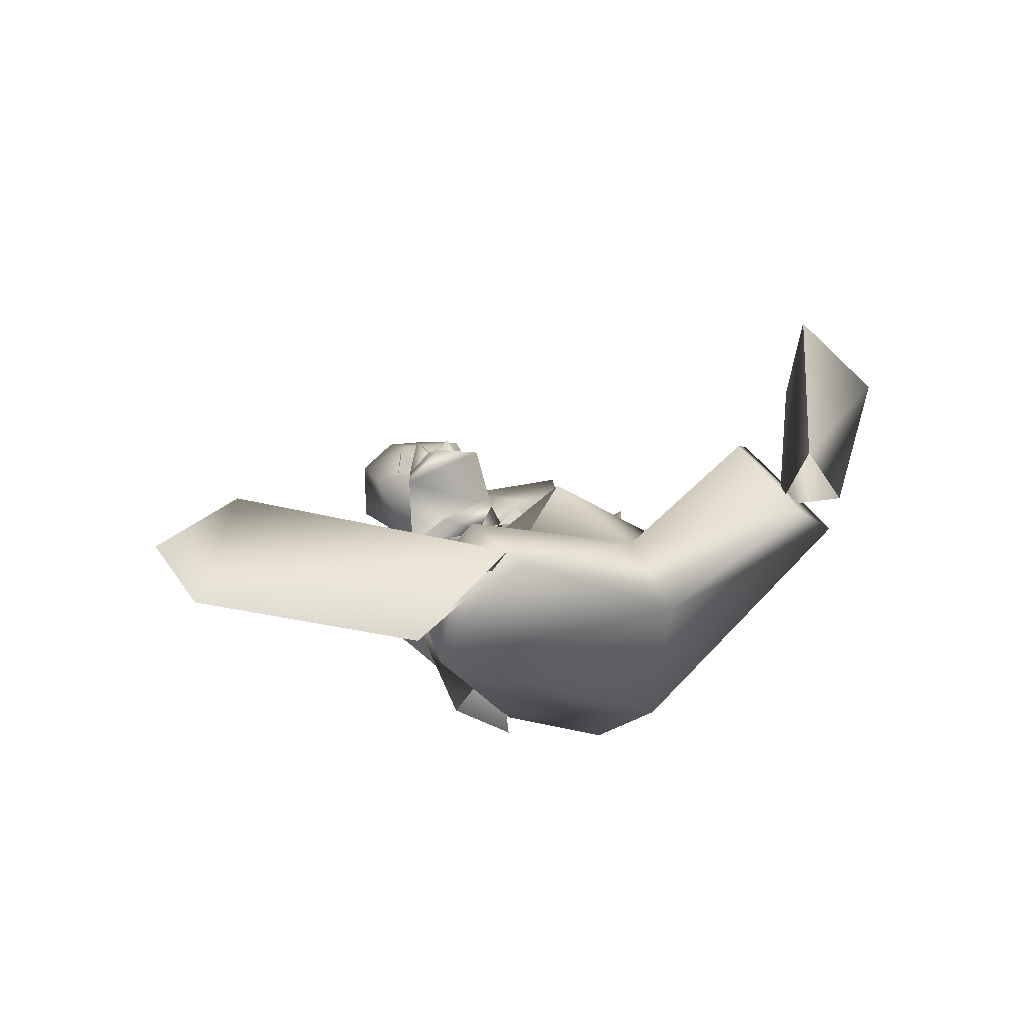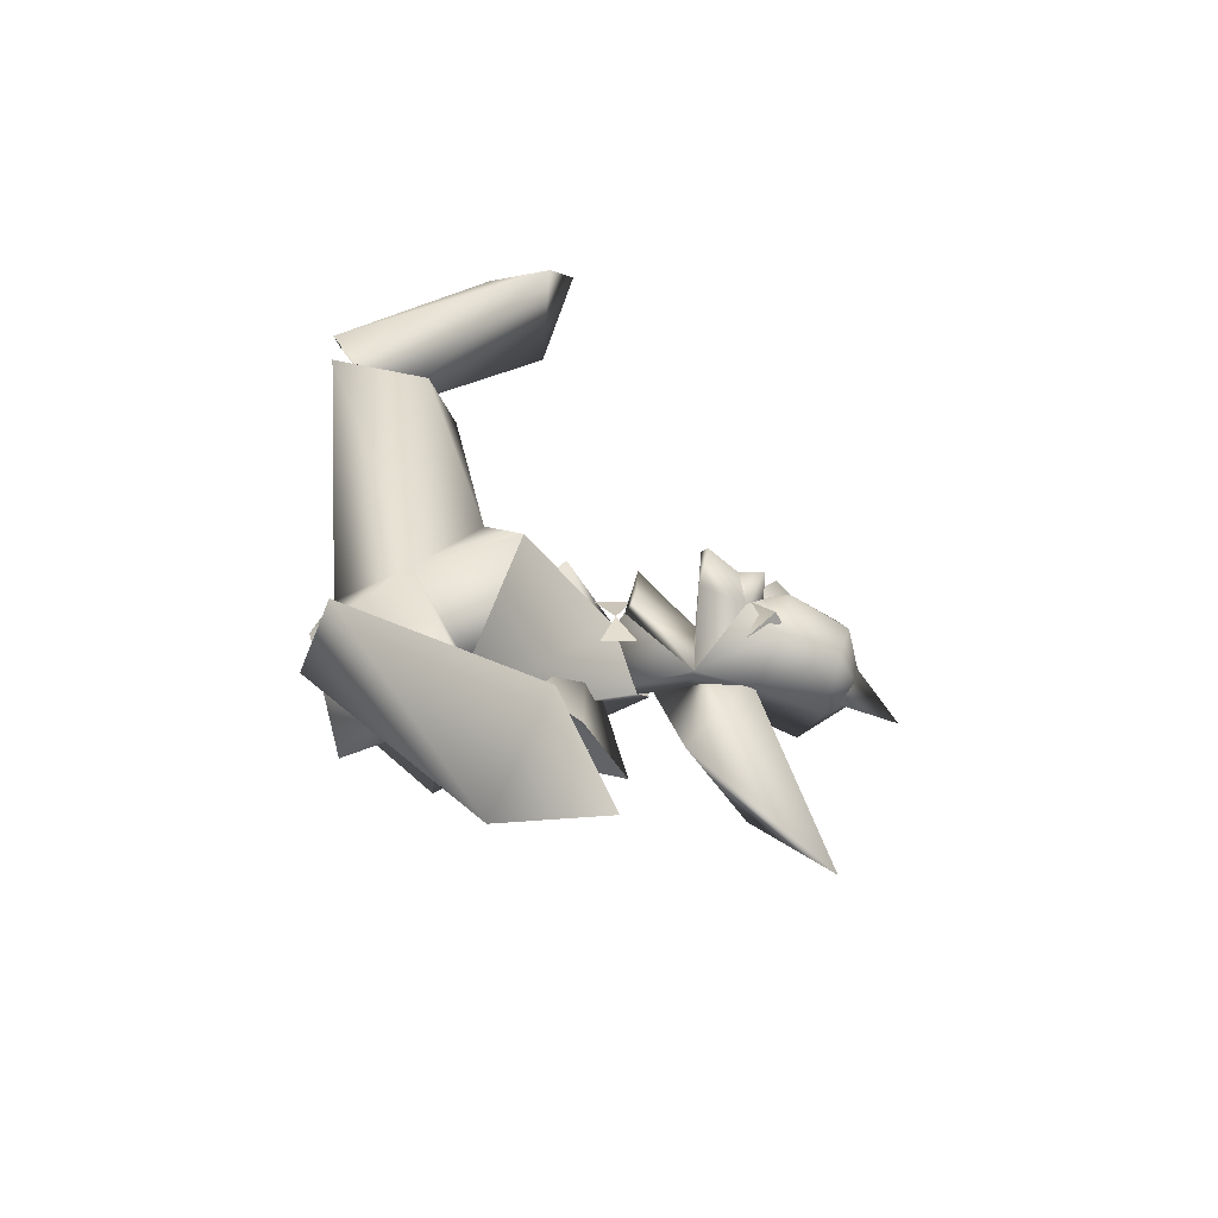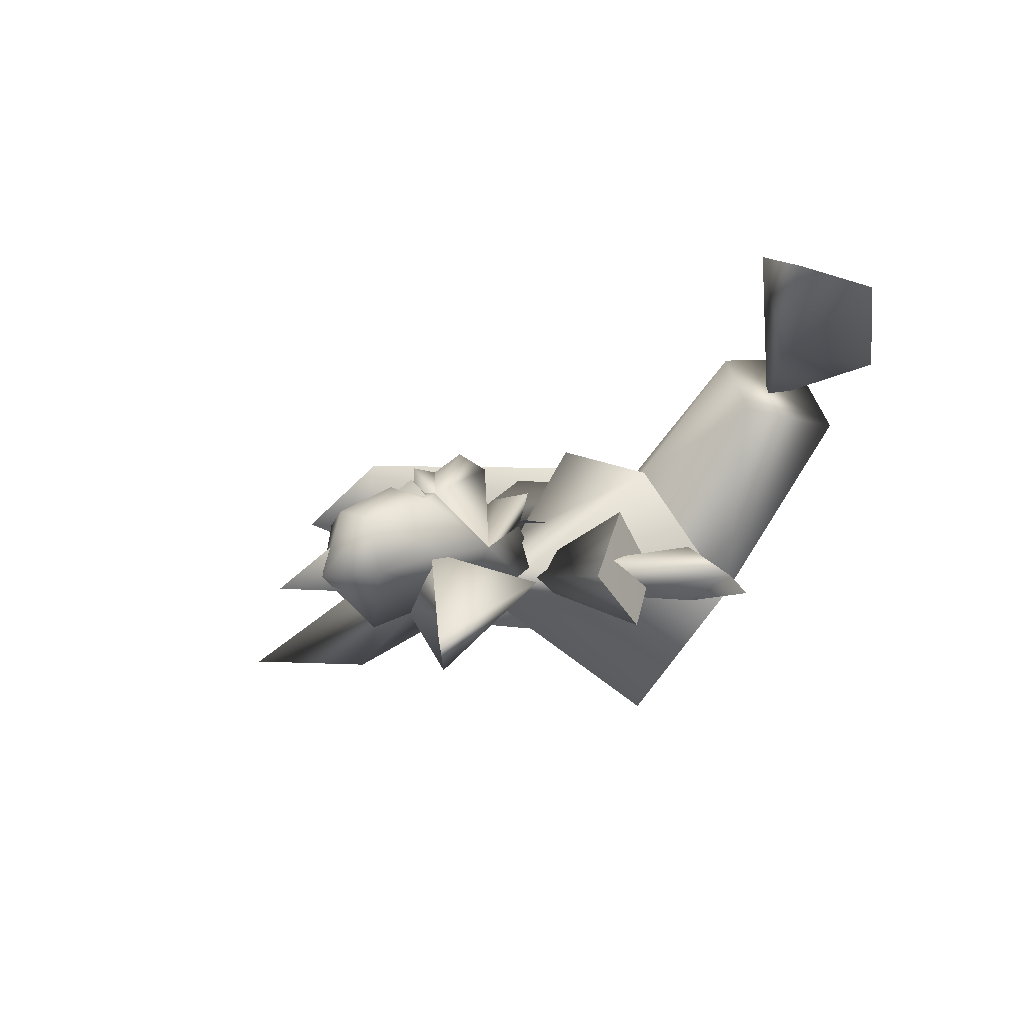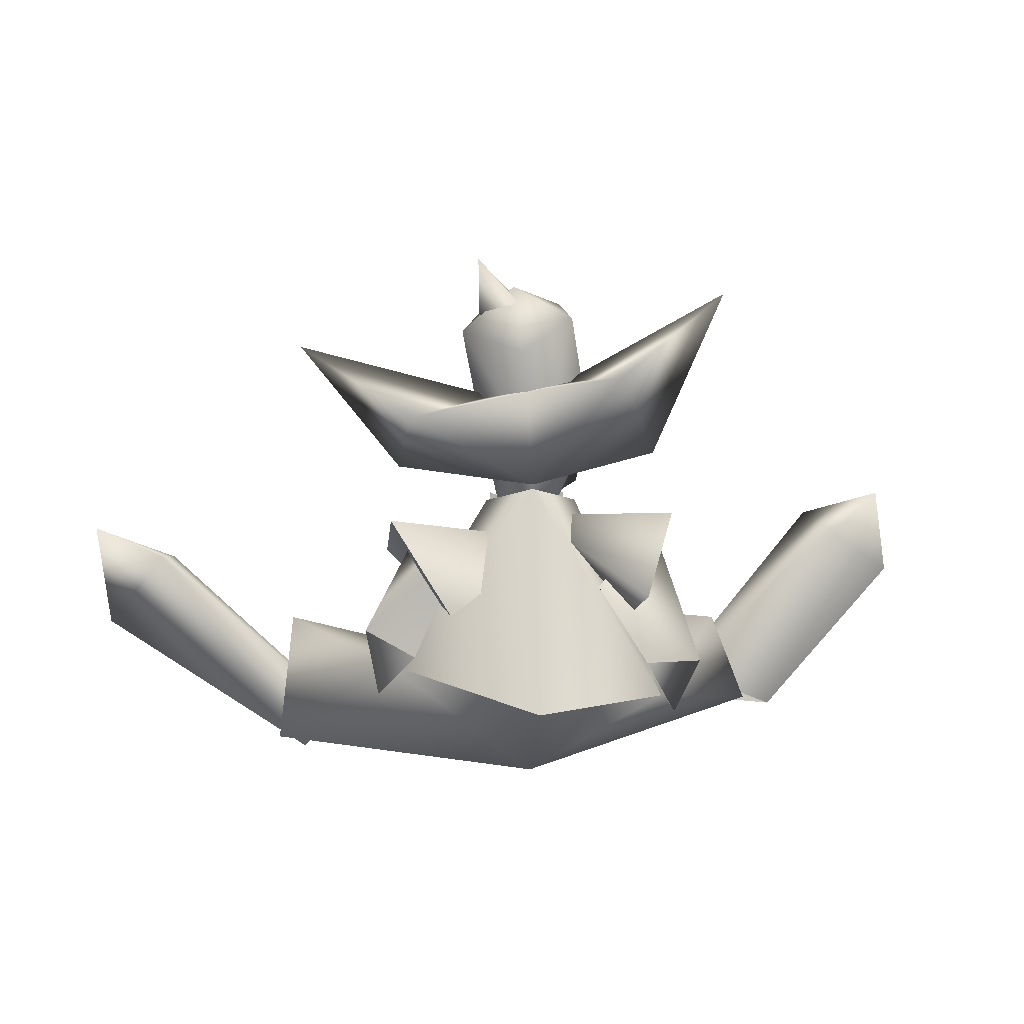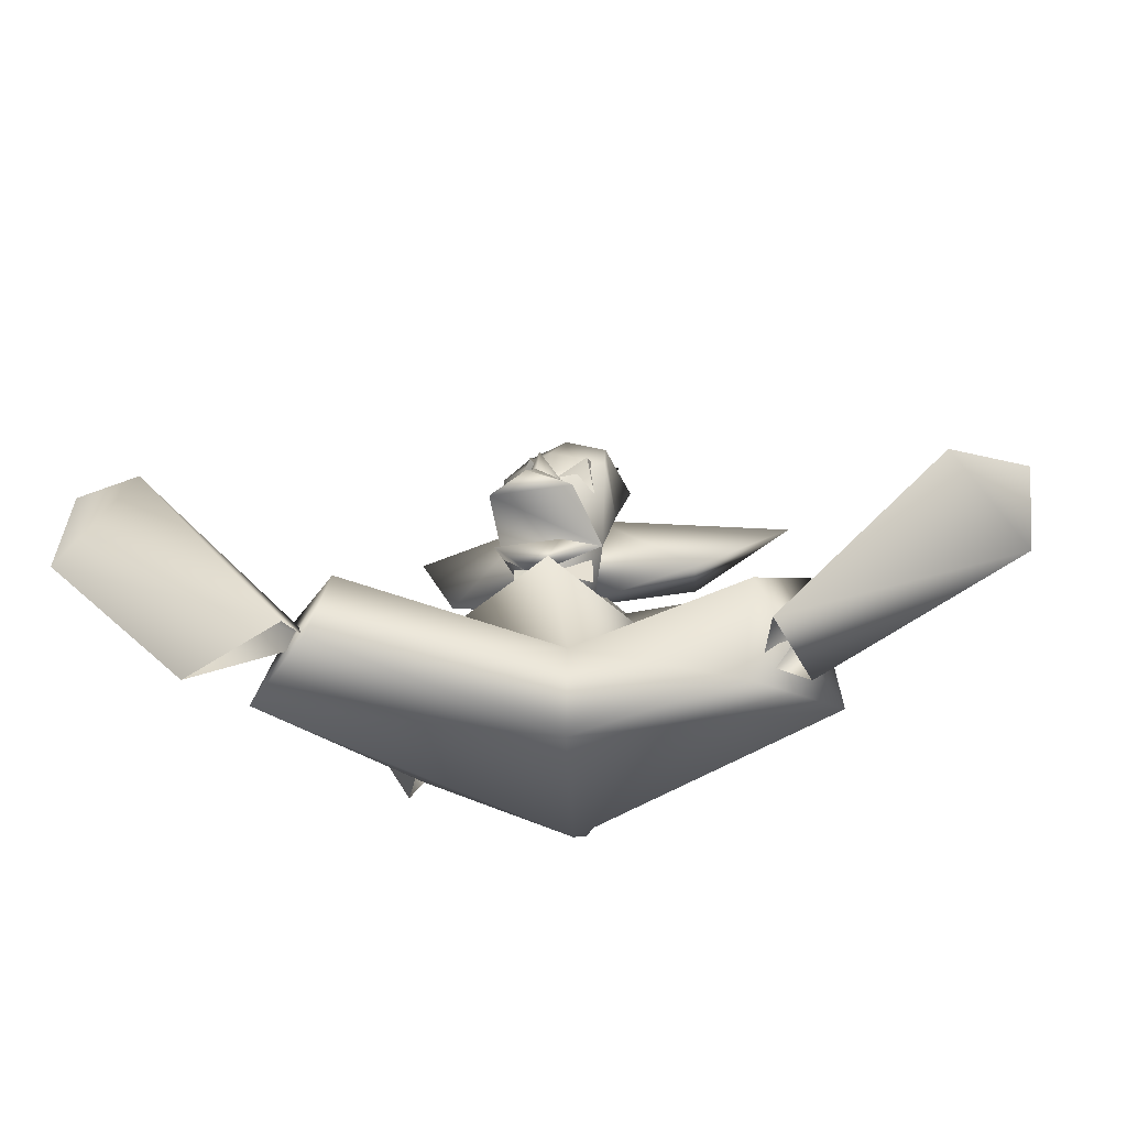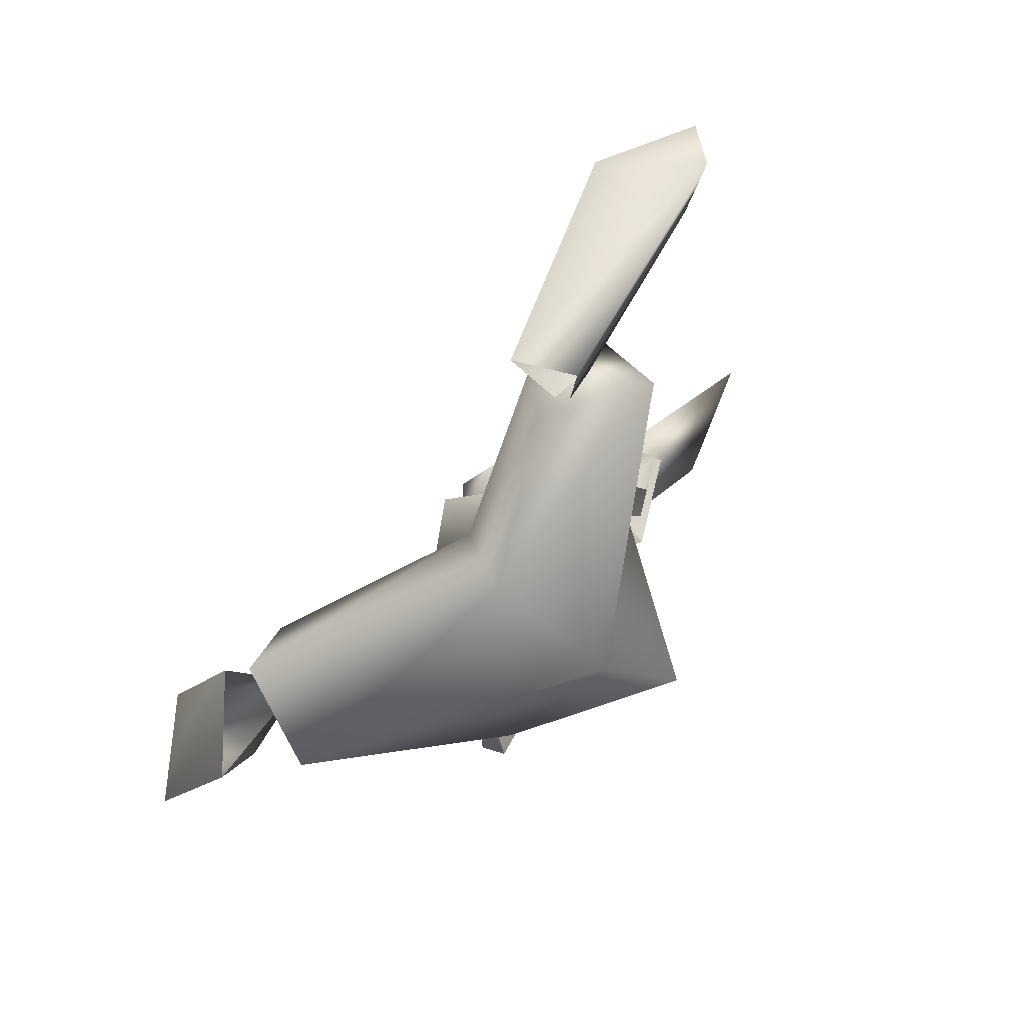
<metadata>
{"format":"obj","ext":"obj","renderer":"f3d","projection":"perspective","resolution":1024,"background":"white","views":[{"elev":36.7,"azim":-38.6,"up":"+Z"},{"elev":28.1,"azim":86.0,"up":"+Z"},{"elev":-12.5,"azim":-128.4,"up":"+Z"},{"elev":8.7,"azim":175.9,"up":"+Y"},{"elev":-48.3,"azim":9.9,"up":"+Y"},{"elev":-70.0,"azim":58.2,"up":"+Y"}]}
</metadata>
<code>
v -0.7566 0.2532 0.4727
v -1.164 0.0726 0.5545
v -1.403 0.8398 0.3895
v -1.678 0.6451 0.6176
v -1.351 0.8701 0.776
v -1.678 0.6451 0.6176
v -0.7824 0.0692 0.7528
v -1.164 0.0726 0.5545
v -1.636 0.9735 0.6383
v -1.636 0.9735 0.6383
v -0.5448 0.9736 -0.2544
v -0.3234 0.766 -0.3425
v -0.7269 0.4585 -0.2866
v -0.5116 0.4682 -0.3578
v -0.6768 0.4028 0.6244
v -0.8822 0.496 0.3585
v -1.012 0.1601 0.319
v 0.0331 0.3326 0.2355
v -0.3659 0.582 0.1822
v -0.5713 0.3305 -0.3192
v -0.7286 0.0632 0.6834
v -0.6231 0.2651 -0.3211
v -0.7269 0.4585 -0.2866
v -0.5116 0.4682 -0.3578
v -0.5008 0.4692 -0.1358
v 0.0026 0.0614 0.0975
v -0.5008 0.4692 -0.1358
v -0.5491 0.8821 -0.0559
v -0.6012 1.045 -0.3391
v -0.4959 0.7523 -0.4857
v -0.0571 0.0682 -0.3989
v -0.3626 1.598 -0.723
v -0.5202 1.283 -0.3794
v -0.7279 1.89 -0.6754
v -0.4485 0.63 -0.2464
v -0.1941 1.537 -0.242
v -0.2155 1.788 -0.3561
v -0.2647 1.538 -0.2614
v -0.1842 1.83 -0.1471
v -0.2647 1.61 -0.0564
v -0.6012 1.045 -0.3391
v -0.5491 0.8821 -0.0559
v -0.0705 1.039 -0.2656
v -0.5713 0.3305 -0.3192
v -0.3659 0.582 0.1822
v -0.2381 1.09 -0.255
v -0.4959 0.7523 -0.4857
v -0.0859 1.283 -0.3483
v -0.2906 1.333 -0.2123
v -0.4485 0.63 -0.2464
v -0.0706 1.162 -0.3468
v -0.0691 1.149 -0.3679
v -0.0694 1.644 0.0222
v -0.0827 1.549 0.0047
v -0.1701 1.506 0.0001
v -0.2845 1.348 0.0954
v -0.1701 1.506 0.0001
v -0.2906 1.333 -0.2123
v -0.0278 1.846 -0.0962
v -0.2723 1.124 0.0345
v -0.1448 1.066 -0.0669
v -0.0657 0.3664 -0.7361
v -0.0924 1.022 -0.0842
v -0.0657 0.3664 -0.7361
v 0.0979 1.288 -0.1712
v -0.0221 1.094 0.0586
v -0.0394 1.524 -0.4619
v 0.0349 1.305 0.1285
v -0.1281 1.354 0.1874
v -0.0691 1.029 -0.0374
v -0.2139 1.094 -0.0598
v -0.2149 0.9631 -0.0549
v -0.0196 0.7127 0.3182
v -0.2434 1.518 -0.0982
v -0.1427 1.599 0.0454
v -0.0853 1.709 -0.0639
v -0.1427 1.599 0.0454
v -0.2434 1.518 -0.0982
v -0.0649 1.452 0.0056
v -0.011 0.7834 -0.3486
v -0.1448 1.066 -0.0669
v -0.1061 1.459 0.1009
v 0.0027 1.904 -0.3529
v -0.1701 1.506 0.0001
v -0.1061 1.459 0.1009
v -0.0944 1.551 0.1064
v -0.0196 0.7127 0.3182
v -0.0827 1.549 0.0047
v -0.0161 1.676 -0.5265
v -0.0649 1.452 0.0056
v -0.0283 1.481 0.0157
v -0.0283 1.481 0.0157
v 0.1345 1.58 -0.0127
v -0.0283 1.481 0.0157
v 0.0979 1.288 -0.1712
v -0.0931 1.756 -0.4087
v -0.0292 1.844 -0.2023
v 0.1356 2.008 -0.3914
v 0.0757 1.094 -0.0598
v -0.0691 1.029 -0.0374
v 0.0767 0.9631 -0.0549
v 0.1916 1.737 -0.309
v 0.1246 1.788 -0.1151
v 0.0927 1.415 -0.1015
v 0.075 1.569 0.0366
v -0.0546 1.497 0.0125
v 0.1037 1.664 -0.1282
v 0.1274 1.799 -0.3117
v 0.075 1.569 0.0366
v 0.0927 1.415 -0.1015
v 0.1037 1.664 -0.1282
v 0.3971 1.447 -0.6048
v 0.4822 0.4241 -0.1094
v 0.4822 0.4241 -0.1094
v 0.1439 1.504 -0.2218
v 0.0764 1.486 -0.2133
v 0.4315 1.226 -0.273
v 0.0988 1.091 -0.2548
v -0.1536 0.9302 -0.2109
v 0.4654 1.034 -0.3708
v 0.2428 0.6701 -0.4004
v 0.4785 0.8821 -0.1361
v 0.3347 0.7292 -0.0888
v 0.9121 0.1033 0.0269
v 0.7849 1.701 -0.5711
v 0.5175 0.3293 -0.2184
v 0.3787 0.4897 -0.2933
v 0.565 0.5867 -0.2409
v 0.4279 0.5207 -0.1234
v 0.6143 0.017 0.307
v 0.672 0.4163 0.3681
v 0.3787 0.4897 -0.2933
v 0.1636 0.9627 -0.285
v 0.565 0.5867 -0.2409
v 0.3891 0.9287 -0.293
v 0.2428 0.6701 -0.4004
v 0.4654 1.034 -0.3708
v 0.3347 0.7292 -0.0888
v 0.4785 0.8821 -0.1361
v 0.1636 0.9627 -0.285
v 0.4279 0.5207 -0.1234
v 0.8578 0.5512 0.2099
v 1.359 0.7528 0.5193
v 1.642 0.9158 0.259
v 1.372 0.8216 0.1328
v 1.642 0.9158 0.259
v 1.359 0.7528 0.5193
v 1.588 0.546 0.2106
v 0.6668 0.1643 0.2204
v 0.7269 0.093 0.4873
v 0.8217 -0.0047 0.2834
v 0.7269 0.093 0.4873
f 71 72 70
f 127 126 127
f 128 126 127
f 128 129 126
f 90 75 90
f 76 75 90
f 76 74 75
f 29 28 29
f 30 28 29
f 30 35 28
f 25 22 25
f 23 22 25
f 23 24 22
f 42 43 42
f 50 43 42
f 50 43 43
f 47 43 50
f 47 43 43
f 41 43 47
f 41 42 43
f 14 12 14
f 13 12 14
f 13 11 12
f 27 11 13
f 27 12 11
f 48 49 48
f 80 49 48
f 80 81 49
f 80 81 80
f 80 95 81
f 48 95 80
f 48 115 95
f 48 115 48
f 48 102 115
f 89 102 48
f 40 54 53
f 40 54 40
f 40 55 54
f 40 55 40
f 40 49 55
f 38 49 40
f 38 48 49
f 37 48 38
f 37 89 48
f 83 89 37
f 83 102 89
f 103 102 83
f 83 39 83
f 37 39 83
f 37 39 39
f 38 39 37
f 38 39 39
f 40 39 38
f 40 39 39
f 53 39 40
f 53 59 39
f 103 115 102
f 93 115 103
f 93 95 115
f 93 95 93
f 93 94 95
f 93 94 93
f 93 54 94
f 93 54 93
f 93 53 54
f 103 53 93
f 103 59 53
f 83 59 103
f 83 39 59
f 125 112 125
f 117 112 125
f 117 51 112
f 117 51 117
f 117 116 51
f 125 116 117
f 125 116 116
f 112 116 125
f 112 67 116
f 51 67 112
f 51 32 67
f 33 32 51
f 33 34 32
f 36 34 33
f 36 32 34
f 67 32 36
f 36 33 51
f 18 87 19
f 18 87 18
f 18 114 87
f 142 114 18
f 142 124 114
f 131 124 142
f 131 130 124
f 18 130 131
f 18 26 130
f 21 26 18
f 21 17 26
f 21 17 21
f 21 15 17
f 18 15 21
f 18 131 142
f 17 31 26
f 26 124 130
f 31 124 26
f 31 114 124
f 31 114 31
f 31 64 114
f 31 64 31
f 31 20 64
f 17 20 31
f 17 16 20
f 15 16 17
f 15 19 16
f 18 19 15
f 16 19 20
f 6 8 7
f 6 5 10
f 7 5 6
f 7 5 5
f 1 5 7
f 1 3 5
f 2 3 1
f 2 3 3
f 4 3 2
f 4 3 3
f 9 3 4
f 9 5 3
f 149 145 151
f 147 148 146
f 152 148 147
f 152 148 148
f 151 148 152
f 151 148 148
f 145 148 151
f 145 144 148
f 145 144 145
f 145 143 144
f 149 143 145
f 149 150 143
f 110 111 109
f 91 69 68
f 82 69 91
f 82 69 69
f 57 69 82
f 57 56 69
f 58 56 57
f 58 65 56
f 66 65 58
f 66 61 65
f 60 61 66
f 60 58 61
f 66 58 60
f 56 68 69
f 65 68 56
f 65 91 68
f 105 106 104
f 107 106 105
f 100 101 99
f 45 63 46
f 73 63 45
f 73 63 63
f 113 63 73
f 113 118 63
f 113 118 113
f 113 52 118
f 62 52 113
f 62 52 52
f 44 52 62
f 44 46 52
f 45 46 44
f 133 134 132
f 135 134 133
f 135 141 134
f 140 141 135
f 85 86 84
f 92 86 85
f 92 86 86
f 88 86 92
f 88 84 86
f 78 79 77
f 97 98 96
f 108 98 97
f 108 96 98
f 137 138 136
f 139 138 137
f 122 119 123
f 120 119 122
f 120 121 119

</code>
